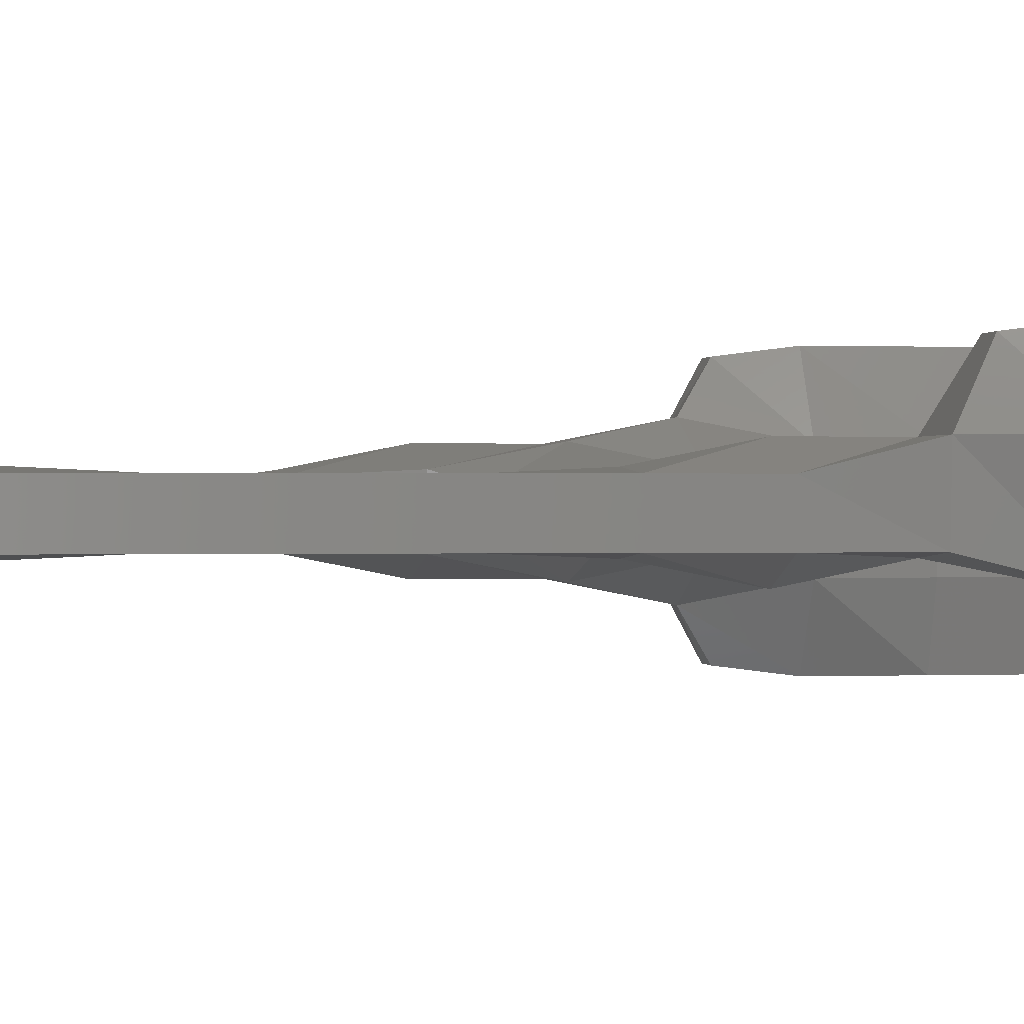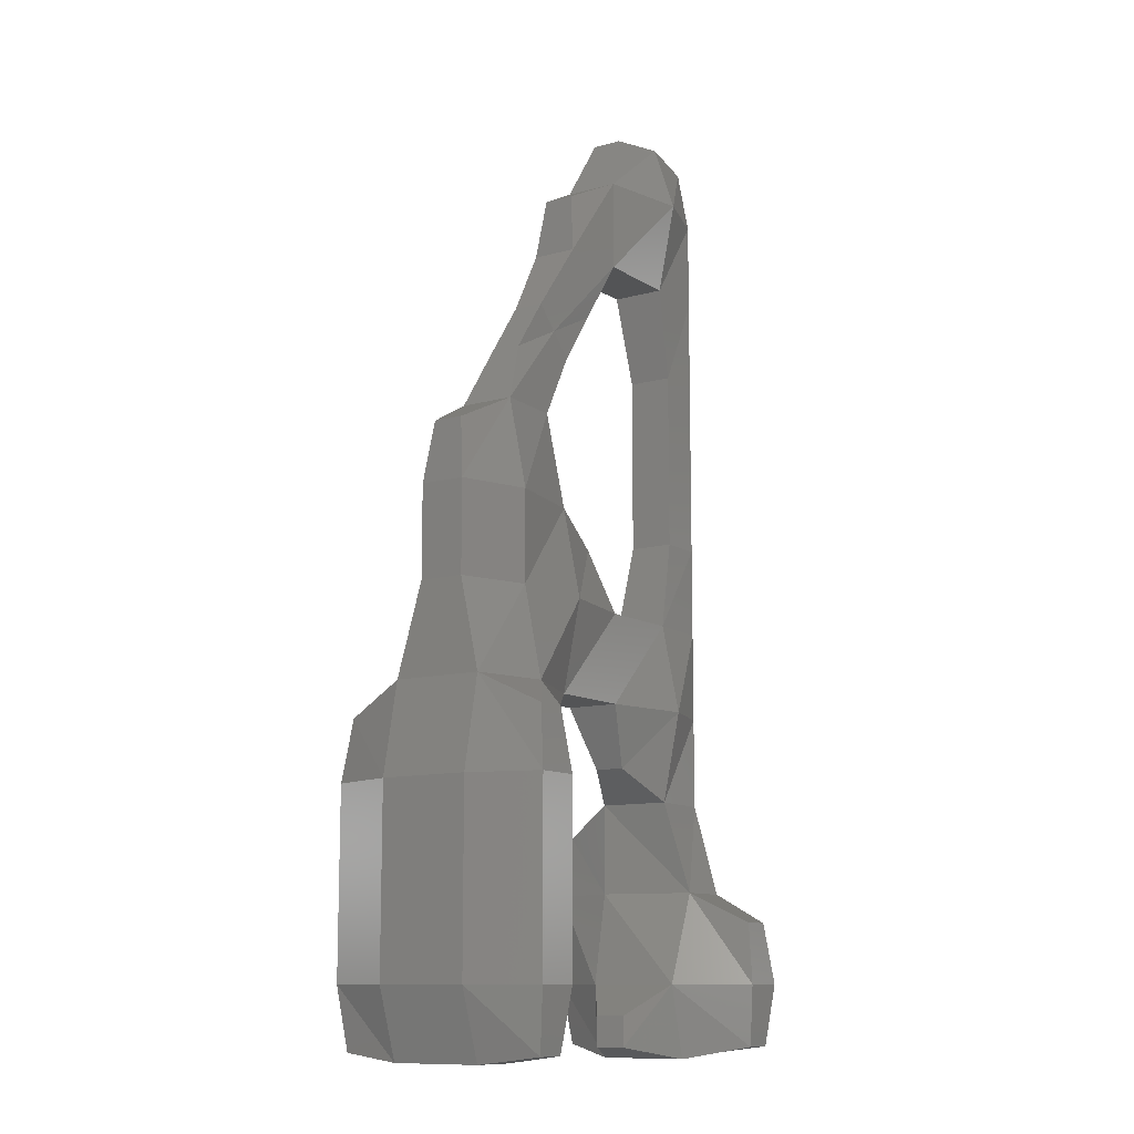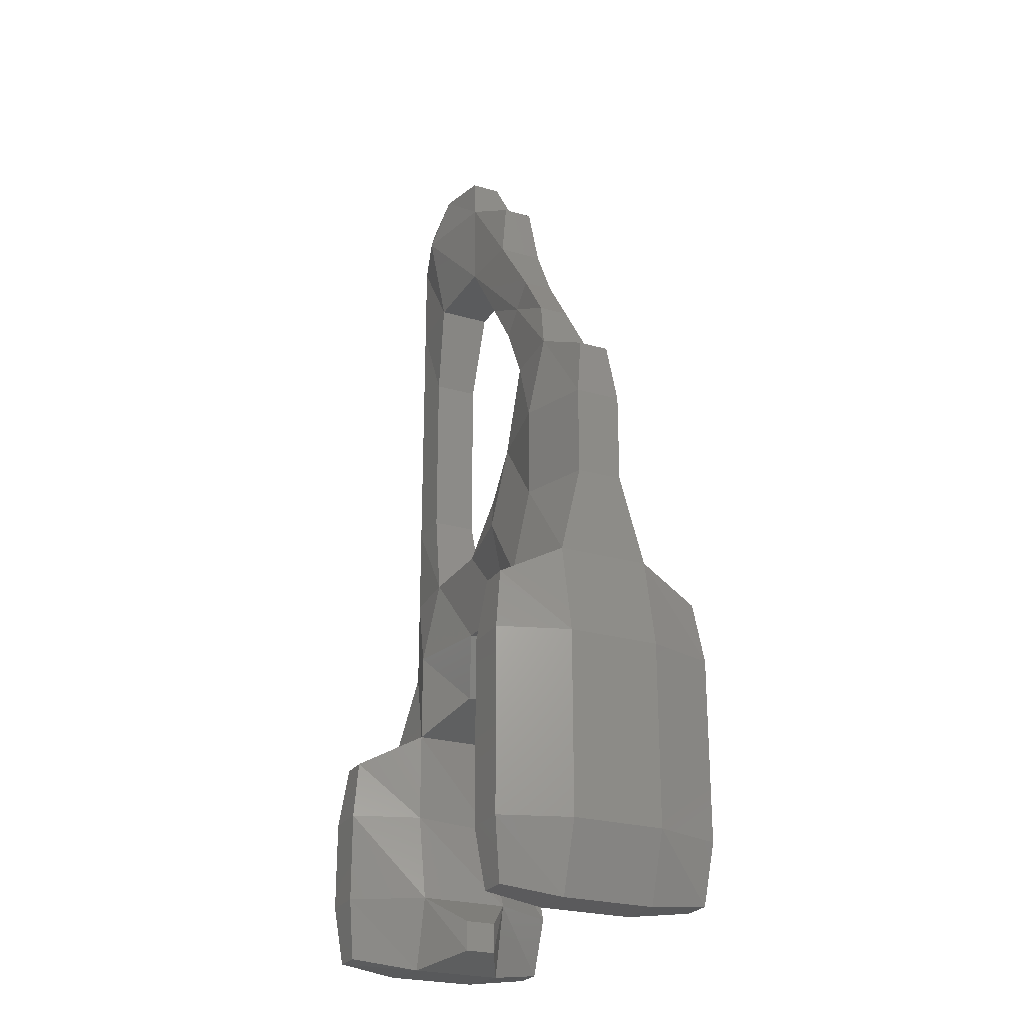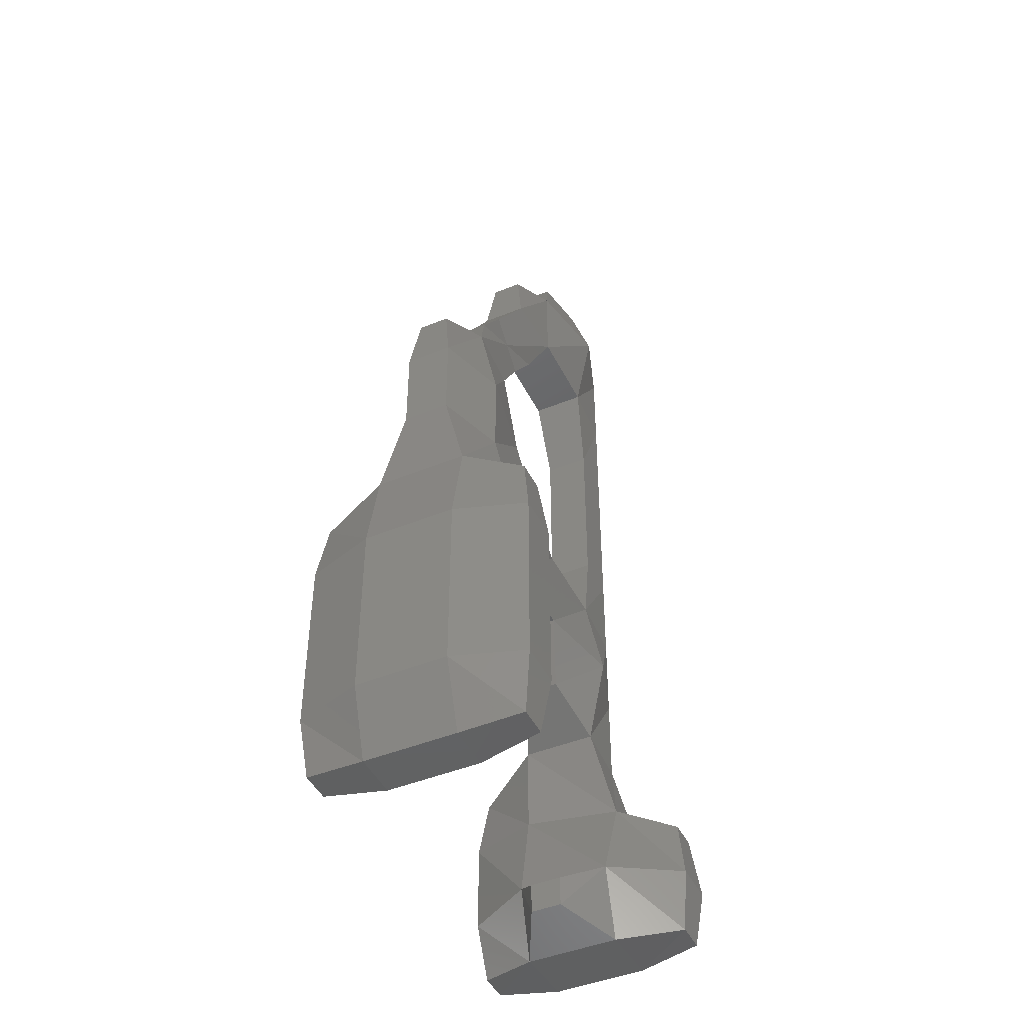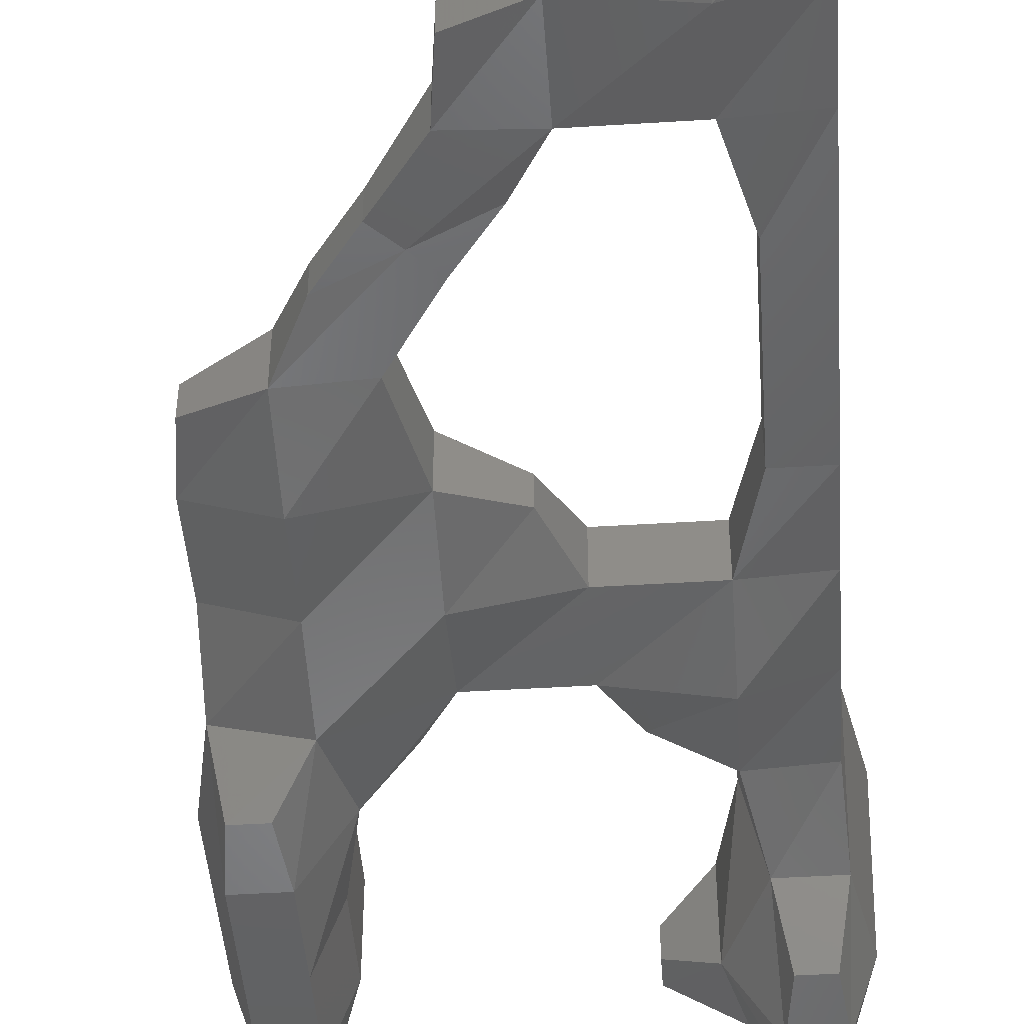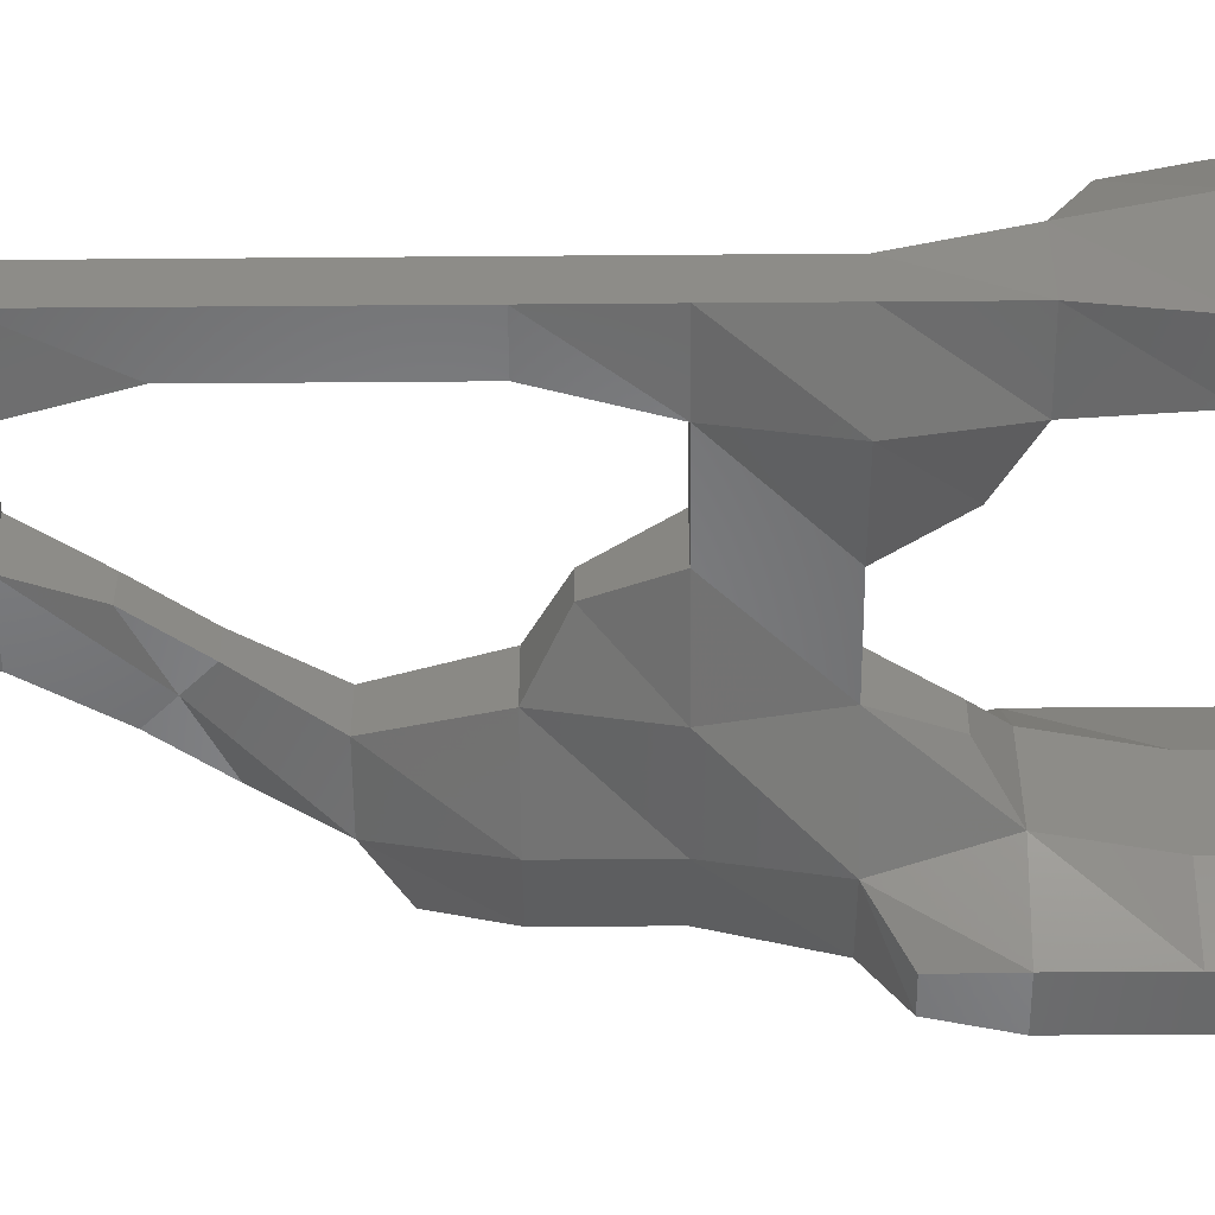
<metadata>
{"format":"stl","ext":"stl","renderer":"f3d","projection":"perspective","resolution":1024,"background":"white","views":[{"elev":0.2,"azim":81.1,"up":"+Y"},{"elev":-11.2,"azim":-55.9,"up":"+Z"},{"elev":-24.7,"azim":-115.4,"up":"+Z"},{"elev":-45.5,"azim":-64.7,"up":"+Z"},{"elev":-46.0,"azim":4.1,"up":"+Y"},{"elev":-53.3,"azim":90.5,"up":"+Y"}]}
</metadata>
<code>
# stl→obj: 156 verts, 312 faces
v -0.8333 -0.8333 -0.8333
v -1 0.5 -1
v -1.5 0.5 0.5
v -1 -1 0.5
v -0.1667 -0.8333 -0.8333
v 0 -1 0.5
v 0 0.5 -1
v -1.5 0.5 2.5
v -1 -1 2.5
v 0 -1 2.5
v -1.5 0.5 4.5
v -1 -1 4.5
v 0 -1 4.5
v -1.1 0.5 6.5
v -0.8333 -0.8333 5.833
v -0.1667 -0.8333 5.833
v 0.5 0.1 6.5
v -1 2.5 -1
v -1.5 2.5 0.5
v 0 2.5 -1
v -1.5 2.5 2.5
v -1.5 2.5 4.5
v -1.1 2.5 6.5
v -1 2 8.5
v -1 1 8.5
v 0.5 0.5 8.5
v -1 2 10.5
v -1 1 10.5
v 0.5 0.5 10.5
v -0.8333 1.833 11.83
v -0.8333 1.167 11.83
v 0.5 0.9 12.5
v 0.5 2.1 12.5
v -0.8333 3.833 -0.8333
v -1 4 0.5
v -0.1667 3.833 -0.8333
v -1 4 2.5
v -1 4 4.5
v -0.8333 3.833 5.833
v 0.5 2.9 6.5
v 0.5 2.5 8.5
v -0.1667 3.833 5.833
v 0.5 2.5 10.5
v 0 4 0.5
v 0 4 2.5
v 0 4 4.5
v 0.5 0.5 0.5
v 0.5 0.5 2.5
v 0.9 0.5 4.5
v 0.5 2.5 0.5
v 0.5 2.5 2.5
v 0.9 2.5 4.5
v 1.833 1.167 5.167
v 2.5 0.9 6.5
v 1.833 1.833 5.167
v 2.5 0.5 8.5
v 2.5 0.9 10.5
v 2 1 12.5
v 1.167 1.833 13.83
v 1.167 1.167 13.83
v 2.5 2.1 6.5
v 2.5 2.5 8.5
v 2.5 2.1 10.5
v 2 2 12.5
v 4.5 0.9 6.5
v 4.5 0.9 8.5
v 4.5 2.1 6.5
v 3.833 1.167 9.833
v 3.833 1.833 9.833
v 3 1 16.5
v 3 2 16.5
v 3.167 1.833 17.83
v 3.167 1.167 17.83
v 4.5 0.9 16.5
v 4.5 0.9 18.5
v 4.5 2.1 18.5
v 4.5 2.1 8.5
v 4.5 2.1 16.5
v 5.167 1.167 -0.8333
v 5.167 1.833 -0.8333
v 5.167 1.833 -0.1667
v 5.167 1.167 -0.1667
v 6.5 0.5 -1.1
v 6.1 0.5 0.5
v 6.5 2.5 -1.1
v 6.1 2.5 0.5
v 5.167 1.167 5.167
v 5.167 1.833 5.167
v 6.5 0.9 4.5
v 6.5 0.5 6.5
v 6.5 2.5 4.5
v 6.5 0.9 8.5
v 6.5 2.1 8.5
v 3.833 1.167 15.17
v 3.833 1.833 15.17
v 6.5 0.9 16.5
v 6.5 0.5 18.5
v 6.5 2.1 16.5
v 5.167 1.833 19.83
v 5.167 1.167 19.83
v 6.5 1 20
v 6.5 2 20
v 6.5 2.5 6.5
v 6.5 2.5 18.5
v 7.167 -0.8333 -0.8333
v 7 -1 0.5
v 7.833 -0.8333 -0.8333
v 8 -1 0.5
v 8 0.5 -1
v 6.9 0.5 2.5
v 7.167 -0.8333 1.833
v 7.833 -0.8333 1.833
v 8.1 0.5 2.5
v 8 2.5 -1
v 6.5 2.5 2.5
v 8 1 4.5
v 8 1 6.5
v 8 1 8.5
v 7 2 10.5
v 7 1 10.5
v 8 1 10.5
v 7 2 12.5
v 7 1 12.5
v 8 1 12.5
v 7 2 14.5
v 7 1 14.5
v 8 1 14.5
v 8 1 16.5
v 8 1 18.5
v 7.833 1.167 19.83
v 7.833 1.833 19.83
v 7.167 3.833 -0.8333
v 7 4 0.5
v 7.833 3.833 -0.8333
v 7 4 2.5
v 7.167 3.833 3.833
v 8.1 2.5 4.5
v 8 2 6.5
v 7.833 3.833 3.833
v 8 2 8.5
v 8 2 10.5
v 8 2 12.5
v 8 2 14.5
v 8 2 16.5
v 8 2 18.5
v 8 4 0.5
v 8 4 2.5
v 8.5 0.5 0.5
v 8.5 2.5 0.5
v 8.5 2.5 2.5
v 2 1.167 15
v 2 1.833 15
v 3 1.167 14
v 3 1.833 14
v 2.5 1.167 14.5
v 2.5 1.833 14.5
f 1 2 3
f 3 4 1
f 1 5 6
f 6 4 1
f 1 5 7
f 7 2 1
f 4 3 8
f 8 9 4
f 4 6 10
f 10 9 4
f 9 8 11
f 11 12 9
f 9 10 13
f 13 12 9
f 12 11 14
f 14 15 12
f 12 13 16
f 16 15 12
f 15 16 17
f 17 14 15
f 2 18 19
f 19 3 2
f 2 7 20
f 20 18 2
f 3 19 21
f 21 8 3
f 8 21 22
f 22 11 8
f 11 22 23
f 23 14 11
f 14 23 24
f 24 25 14
f 14 17 26
f 26 25 14
f 25 24 27
f 27 28 25
f 25 26 29
f 29 28 25
f 28 27 30
f 30 31 28
f 28 29 32
f 32 31 28
f 31 32 33
f 33 30 31
f 18 34 35
f 35 19 18
f 18 20 36
f 36 34 18
f 19 35 37
f 37 21 19
f 21 37 38
f 38 22 21
f 22 38 39
f 39 23 22
f 23 40 41
f 41 24 23
f 23 40 42
f 42 39 23
f 24 41 43
f 43 27 24
f 27 43 33
f 33 30 27
f 34 36 44
f 44 35 34
f 35 44 45
f 45 37 35
f 37 45 46
f 46 38 37
f 38 46 42
f 42 39 38
f 5 7 47
f 47 6 5
f 6 47 48
f 48 10 6
f 10 48 49
f 49 13 10
f 13 49 17
f 17 16 13
f 7 20 50
f 50 47 7
f 47 50 51
f 51 48 47
f 48 51 52
f 52 49 48
f 49 53 54
f 54 17 49
f 49 53 55
f 55 52 49
f 17 54 56
f 56 26 17
f 26 56 57
f 57 29 26
f 29 57 58
f 58 32 29
f 32 33 59
f 59 60 32
f 20 36 44
f 44 50 20
f 50 44 45
f 45 51 50
f 51 45 46
f 46 52 51
f 52 46 42
f 42 40 52
f 52 55 61
f 61 40 52
f 40 61 62
f 62 41 40
f 41 62 63
f 63 43 41
f 43 63 64
f 64 33 43
f 53 55 61
f 61 54 53
f 54 65 66
f 66 56 54
f 54 65 67
f 67 61 54
f 56 66 68
f 68 57 56
f 57 63 64
f 64 58 57
f 57 68 69
f 69 63 57
f 70 71 72
f 72 73 70
f 70 74 75
f 75 73 70
f 73 75 76
f 76 72 73
f 61 67 77
f 77 62 61
f 62 77 69
f 69 63 62
f 71 78 76
f 76 72 71
f 79 80 81
f 81 82 79
f 79 83 84
f 84 82 79
f 79 83 85
f 85 80 79
f 82 84 86
f 86 81 82
f 87 88 67
f 67 65 87
f 87 89 90
f 90 65 87
f 87 89 91
f 91 88 87
f 65 90 92
f 92 66 65
f 66 77 69
f 69 68 66
f 66 92 93
f 93 77 66
f 94 95 78
f 78 74 94
f 74 96 97
f 97 75 74
f 74 96 98
f 98 78 74
f 75 76 99
f 99 100 75
f 75 97 101
f 101 100 75
f 100 101 102
f 102 99 100
f 80 85 86
f 86 81 80
f 88 91 103
f 103 67 88
f 67 103 93
f 93 77 67
f 78 98 104
f 104 76 78
f 76 104 102
f 102 99 76
f 105 83 84
f 84 106 105
f 105 107 108
f 108 106 105
f 105 107 109
f 109 83 105
f 106 84 110
f 110 111 106
f 106 108 112
f 112 111 106
f 111 112 113
f 113 110 111
f 83 109 114
f 114 85 83
f 84 86 115
f 115 110 84
f 110 115 91
f 91 89 110
f 110 113 116
f 116 89 110
f 89 116 117
f 117 90 89
f 90 117 118
f 118 92 90
f 92 93 119
f 119 120 92
f 92 118 121
f 121 120 92
f 120 119 122
f 122 123 120
f 120 121 124
f 124 123 120
f 123 122 125
f 125 126 123
f 123 124 127
f 127 126 123
f 126 125 98
f 98 96 126
f 126 127 128
f 128 96 126
f 96 128 129
f 129 97 96
f 97 129 130
f 130 101 97
f 101 130 131
f 131 102 101
f 85 132 133
f 133 86 85
f 85 114 134
f 134 132 85
f 86 133 135
f 135 115 86
f 115 135 136
f 136 91 115
f 91 137 138
f 138 103 91
f 91 137 139
f 139 136 91
f 103 138 140
f 140 93 103
f 93 140 141
f 141 119 93
f 119 141 142
f 142 122 119
f 122 142 143
f 143 125 122
f 125 143 144
f 144 98 125
f 98 144 145
f 145 104 98
f 104 145 131
f 131 102 104
f 132 134 146
f 146 133 132
f 133 146 147
f 147 135 133
f 135 147 139
f 139 136 135
f 107 109 148
f 148 108 107
f 108 148 113
f 113 112 108
f 109 114 149
f 149 148 109
f 148 149 150
f 150 113 148
f 113 150 137
f 137 116 113
f 116 137 138
f 138 117 116
f 117 138 140
f 140 118 117
f 118 140 141
f 141 121 118
f 121 141 142
f 142 124 121
f 124 142 143
f 143 127 124
f 127 143 144
f 144 128 127
f 128 144 145
f 145 129 128
f 129 145 131
f 131 130 129
f 114 134 146
f 146 149 114
f 149 146 147
f 147 150 149
f 150 147 139
f 139 137 150
f 60 151 152
f 152 59 60
f 151 152 71
f 71 70 151
f 153 94 95
f 95 154 153
f 58 64 154
f 154 153 58
f 155 153 58
f 58 32 155
f 155 151 60
f 60 32 155
f 155 151 70
f 70 74 155
f 155 153 94
f 94 74 155
f 156 154 64
f 64 33 156
f 156 152 59
f 59 33 156
f 156 152 71
f 71 78 156
f 156 154 95
f 95 78 156

</code>
